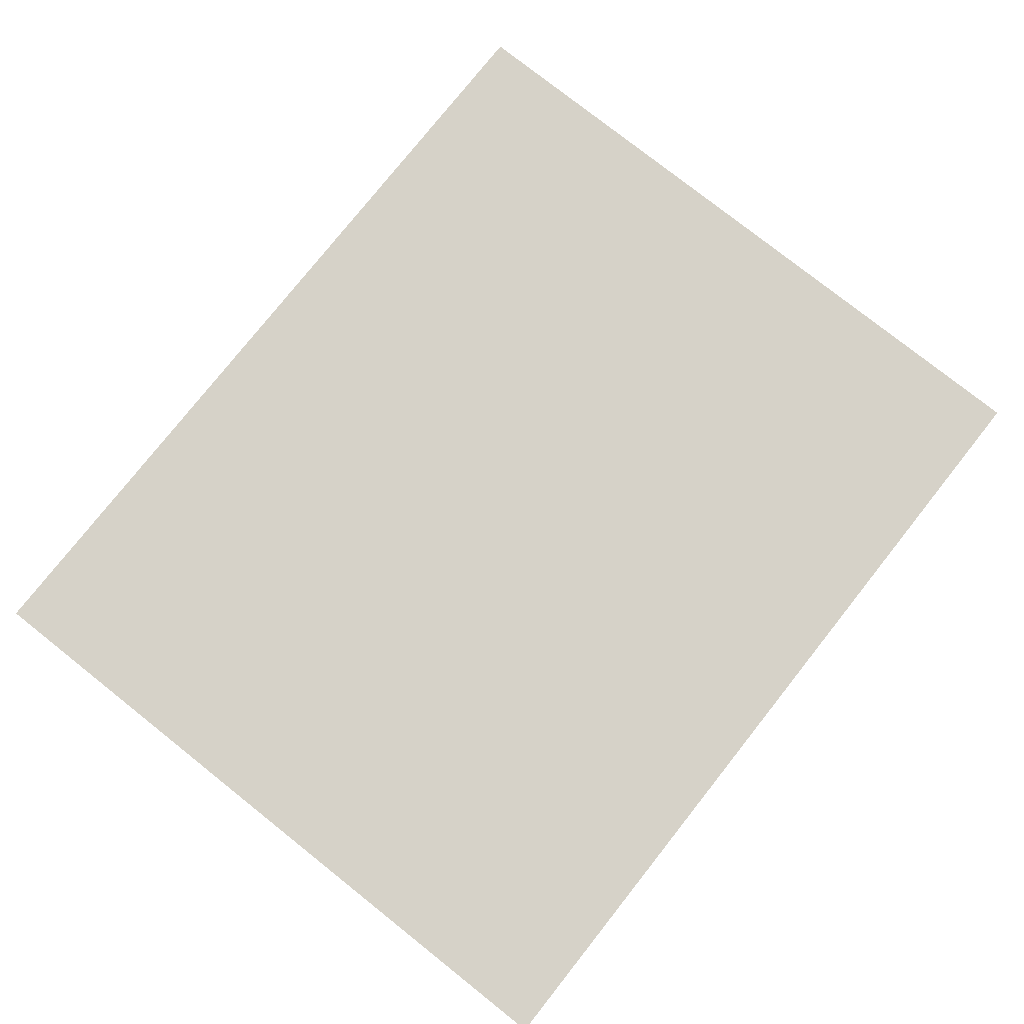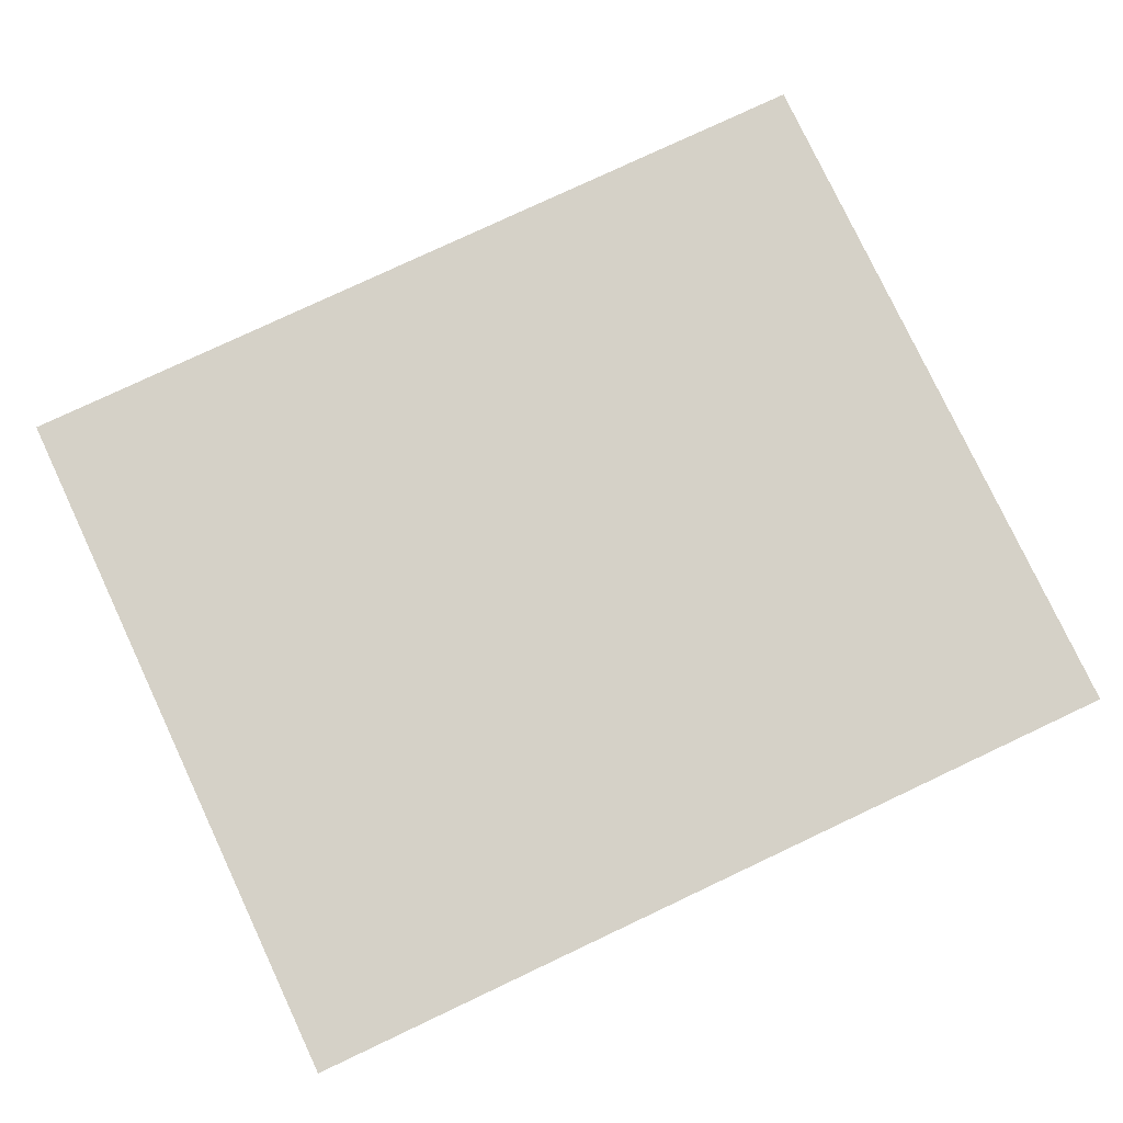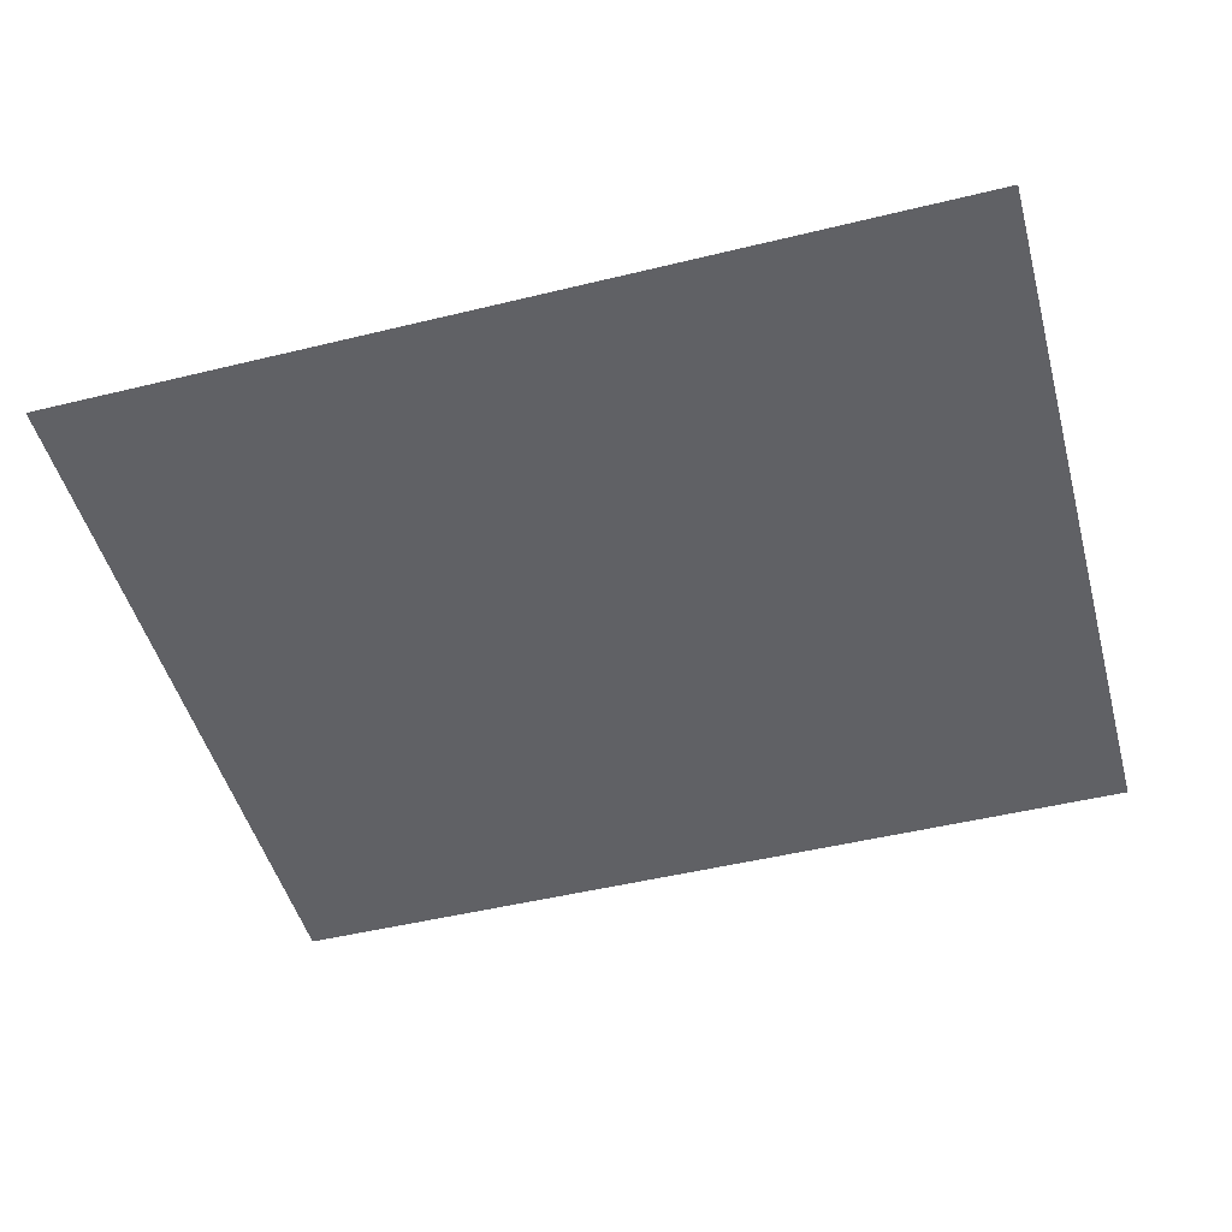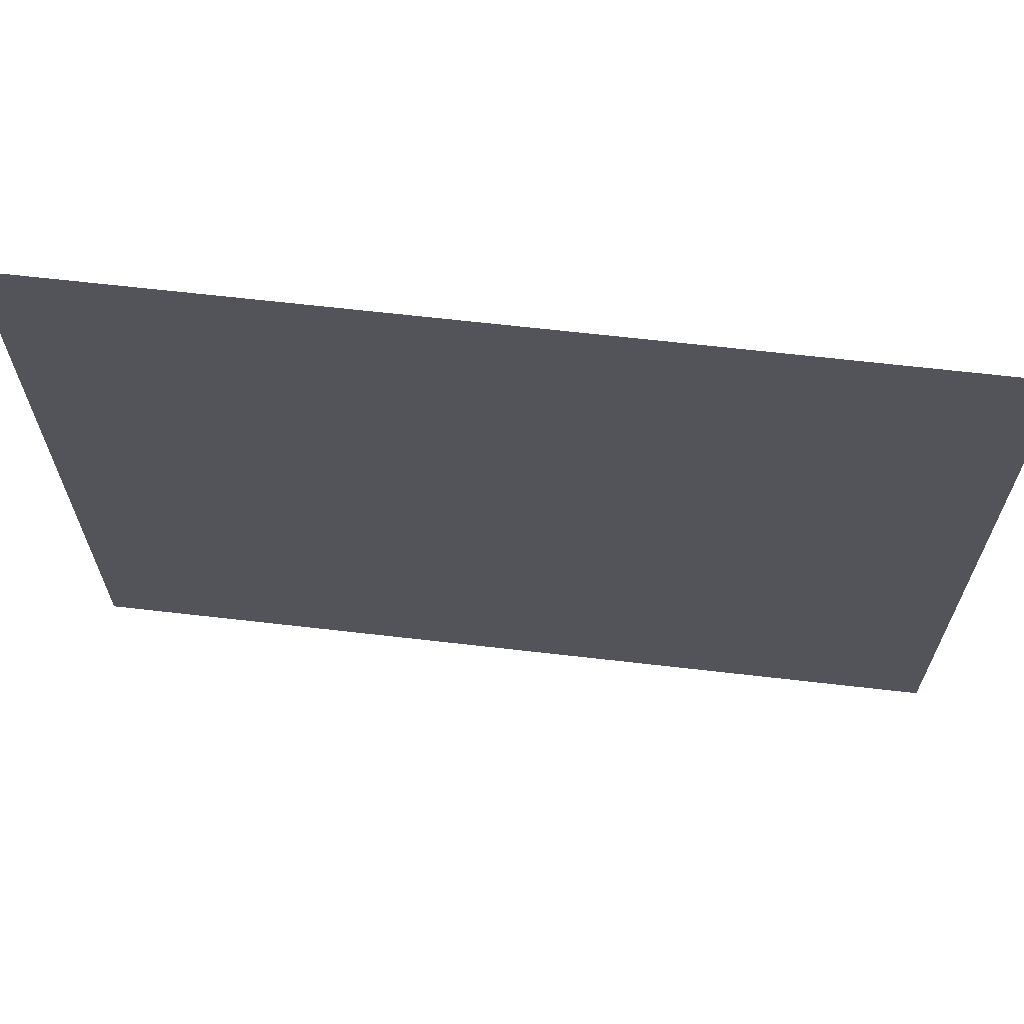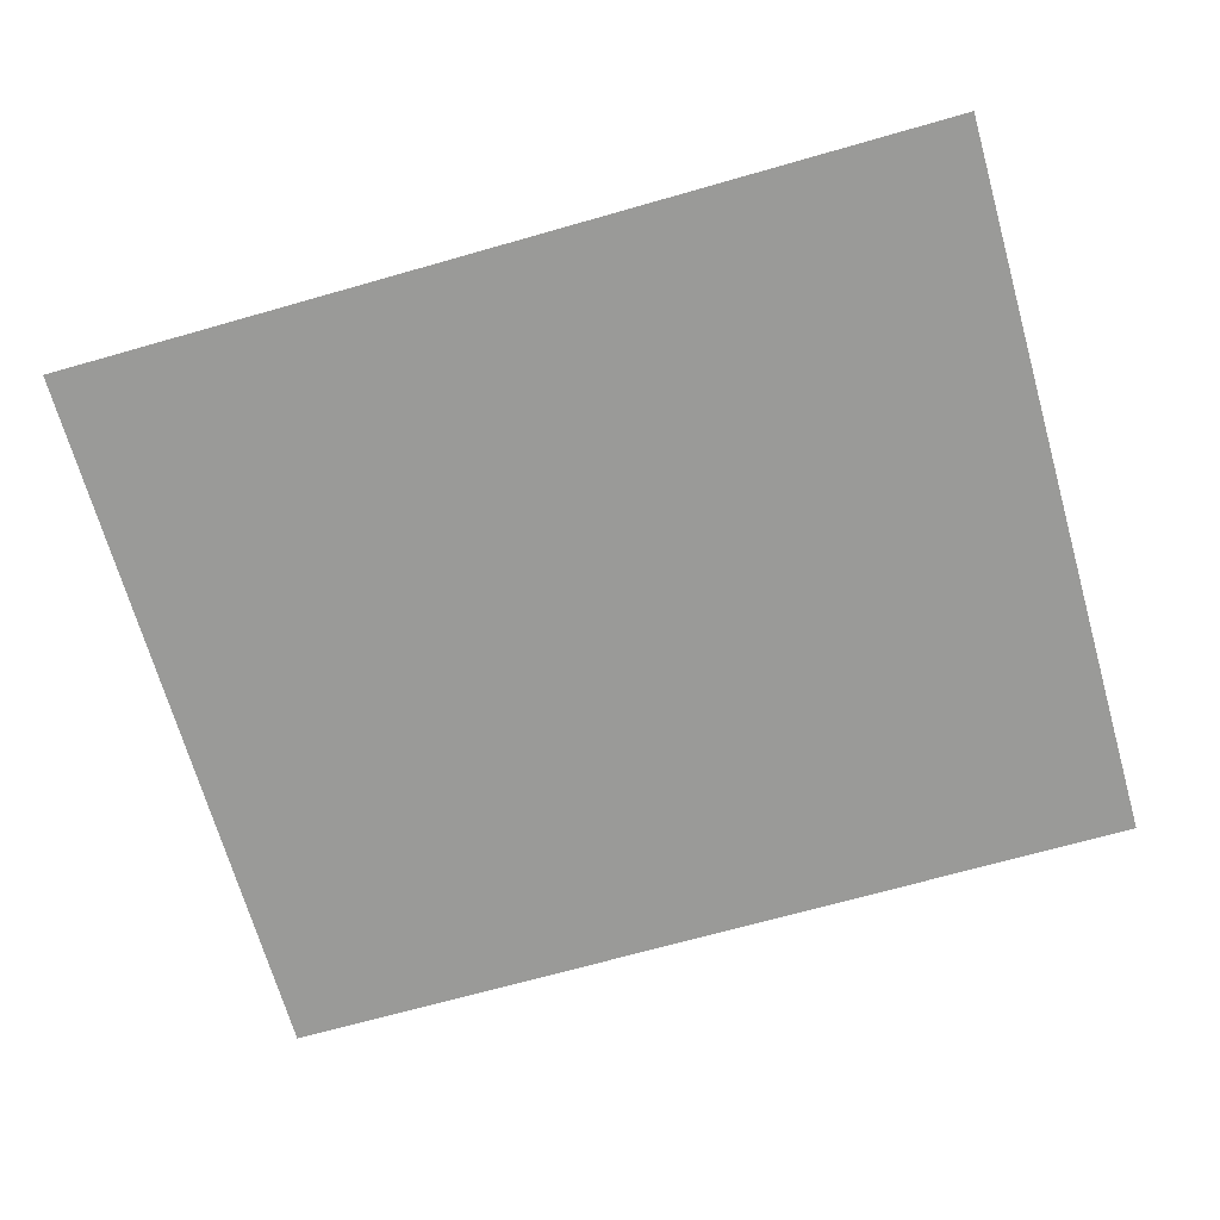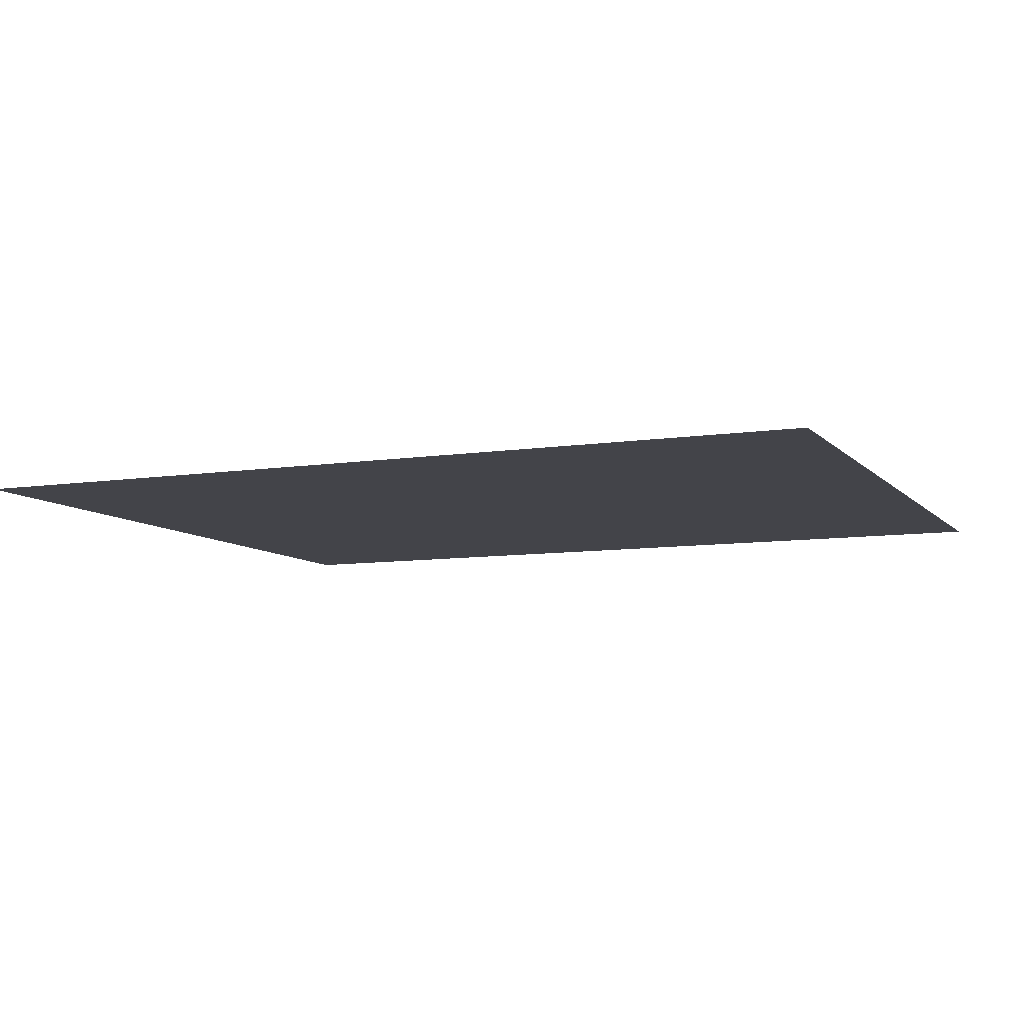
<metadata>
{"format":"obj","ext":"obj","renderer":"f3d","projection":"perspective","resolution":1024,"background":"white","views":[{"elev":78.1,"azim":128.4,"up":"+Z"},{"elev":78.7,"azim":-25.2,"up":"+Z"},{"elev":-48.7,"azim":15.2,"up":"+Z"},{"elev":65.9,"azim":-173.4,"up":"+Y"},{"elev":-69.2,"azim":15.9,"up":"+Z"},{"elev":-8.4,"azim":23.1,"up":"+Z"}]}
</metadata>
<code>
v -22 -6 0
v -23 -6 0
v -23 -5 0
v -22 -5 0
v -23 -6 0
v -24 -6 0
v -24 -5 0
v -23 -5 0
v -24 -6 0
v -25 -6 0
v -25 -5 0
v -24 -5 0
v -25 -6 0
v -26 -6 0
v -26 -5 0
v -25 -5 0
v -26 -6 0
v -27 -6 0
v -27 -5 0
v -26 -5 0
v -27 -6 0
v -28 -6 0
v -28 -5 0
v -27 -5 0
v -22 -7 0
v -23 -7 0
v -23 -6 0
v -22 -6 0
v -23 -7 0
v -24 -7 0
v -24 -6 0
v -23 -6 0
v -24 -7 0
v -25 -7 0
v -25 -6 0
v -24 -6 0
v -25 -7 0
v -26 -7 0
v -26 -6 0
v -25 -6 0
v -26 -7 0
v -27 -7 0
v -27 -6 0
v -26 -6 0
v -27 -7 0
v -28 -7 0
v -28 -6 0
v -27 -6 0
v -22 -8 0
v -23 -8 0
v -23 -7 0
v -22 -7 0
v -23 -8 0
v -24 -8 0
v -24 -7 0
v -23 -7 0
v -24 -8 0
v -25 -8 0
v -25 -7 0
v -24 -7 0
v -25 -8 0
v -26 -8 0
v -26 -7 0
v -25 -7 0
v -26 -8 0
v -27 -8 0
v -27 -7 0
v -26 -7 0
v -27 -8 0
v -28 -8 0
v -28 -7 0
v -27 -7 0
v -22 -9 0
v -23 -9 0
v -23 -8 0
v -22 -8 0
v -23 -9 0
v -24 -9 0
v -24 -8 0
v -23 -8 0
v -24 -9 0
v -25 -9 0
v -25 -8 0
v -24 -8 0
v -25 -9 0
v -26 -9 0
v -26 -8 0
v -25 -8 0
v -26 -9 0
v -27 -9 0
v -27 -8 0
v -26 -8 0
v -27 -9 0
v -28 -9 0
v -28 -8 0
v -27 -8 0
v -22 -10 0
v -23 -10 0
v -23 -9 0
v -22 -9 0
v -23 -10 0
v -24 -10 0
v -24 -9 0
v -23 -9 0
v -24 -10 0
v -25 -10 0
v -25 -9 0
v -24 -9 0
v -25 -10 0
v -26 -10 0
v -26 -9 0
v -25 -9 0
v -26 -10 0
v -27 -10 0
v -27 -9 0
v -26 -9 0
v -27 -10 0
v -28 -10 0
v -28 -9 0
v -27 -9 0
g Dojo_mesh_0016
f 1 2 3 4
f 5 6 7 8
f 9 10 11 12
f 13 14 15 16
f 17 18 19 20
f 21 22 23 24
f 25 26 27 28
f 29 30 31 32
f 33 34 35 36
f 37 38 39 40
f 41 42 43 44
f 45 46 47 48
f 49 50 51 52
f 53 54 55 56
f 57 58 59 60
f 61 62 63 64
f 65 66 67 68
f 69 70 71 72
f 73 74 75 76
f 77 78 79 80
f 81 82 83 84
f 85 86 87 88
f 89 90 91 92
f 93 94 95 96
f 97 98 99 100
f 101 102 103 104
f 105 106 107 108
f 109 110 111 112
f 113 114 115 116
f 117 118 119 120

</code>
